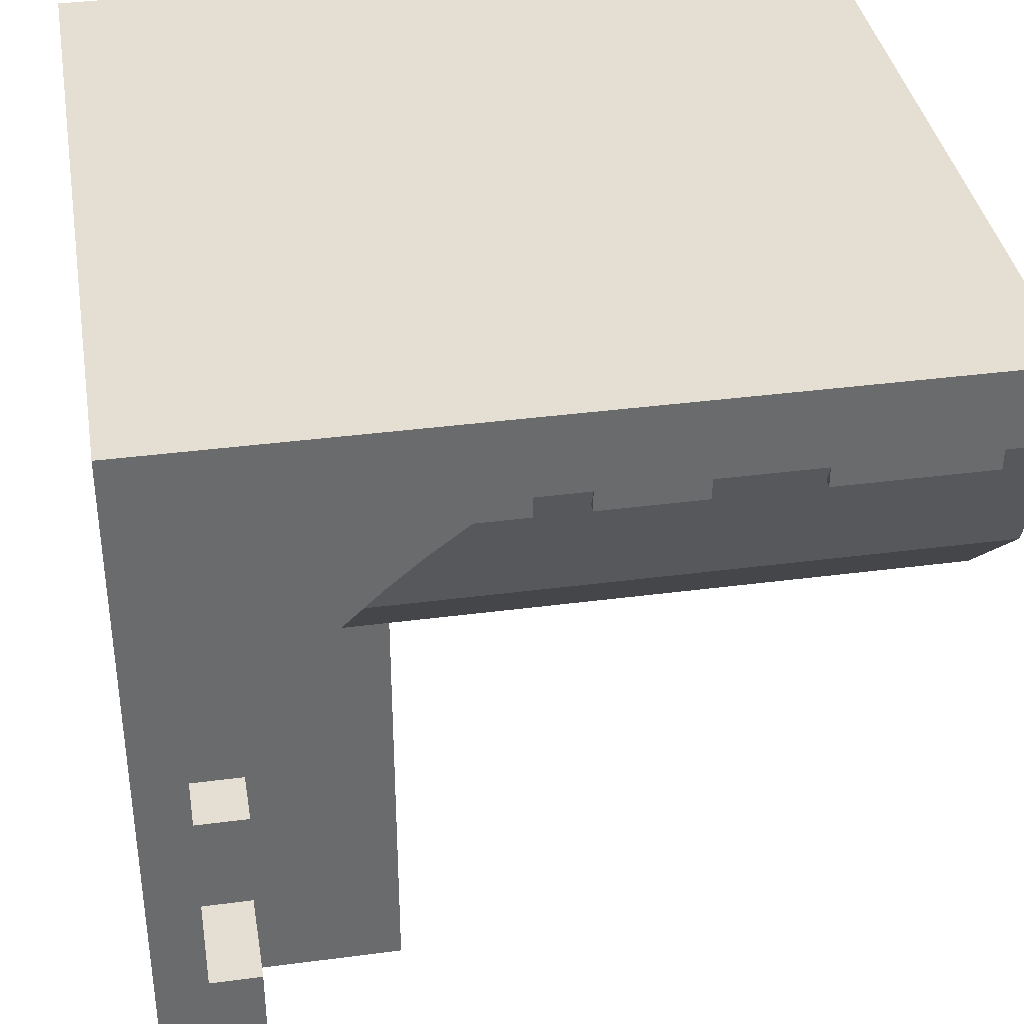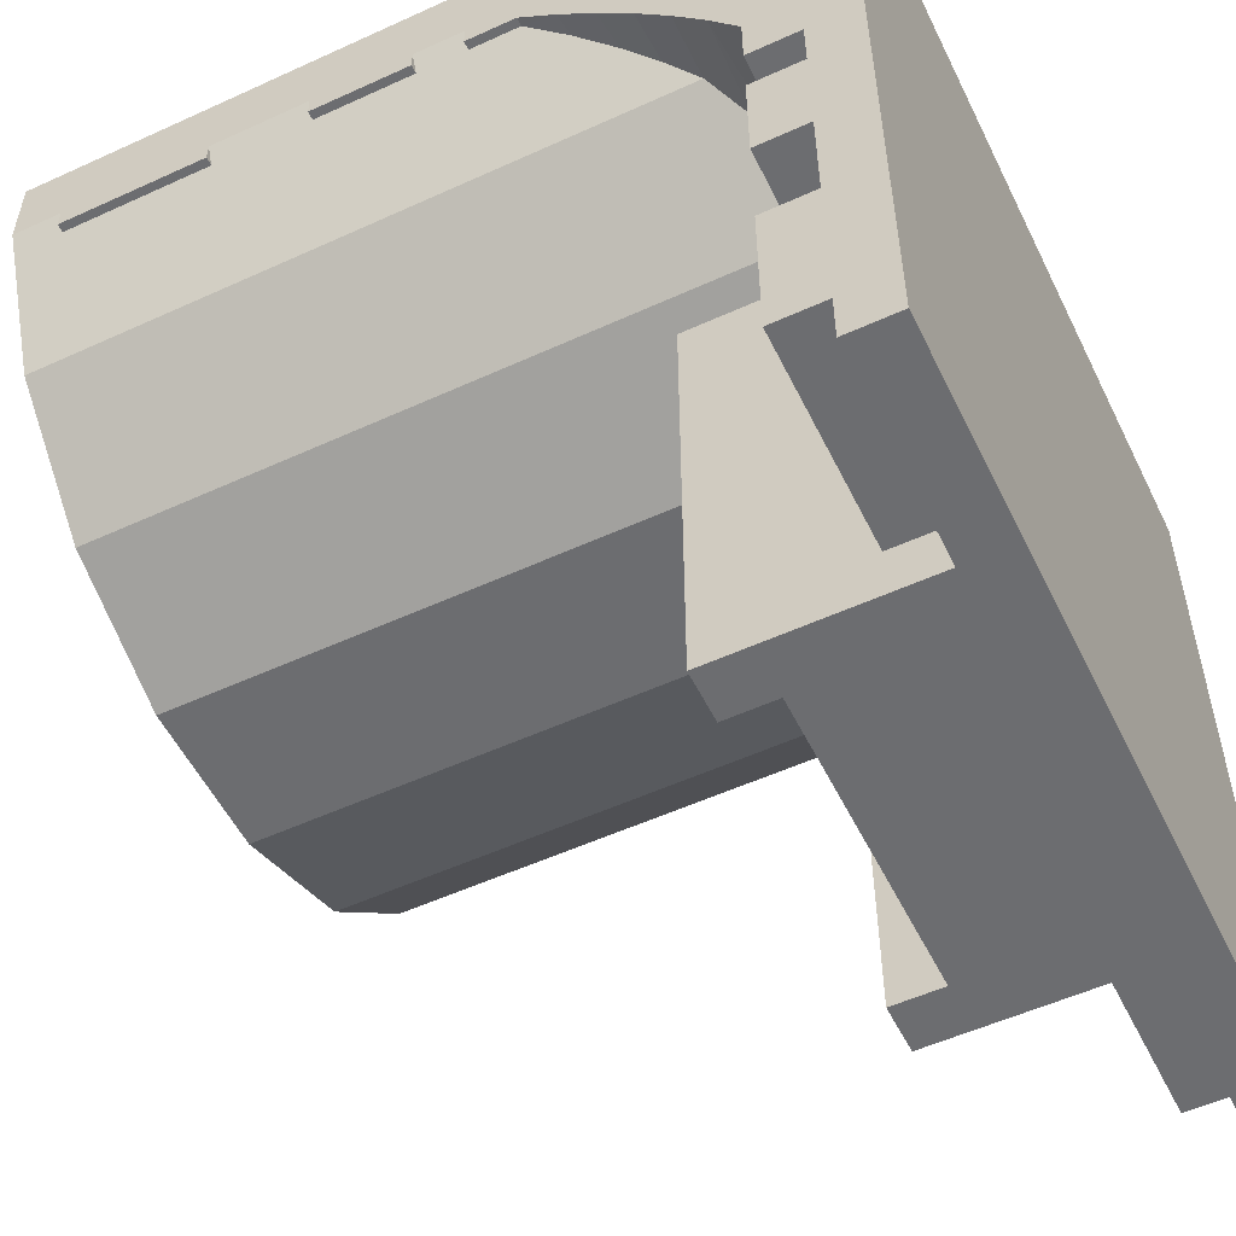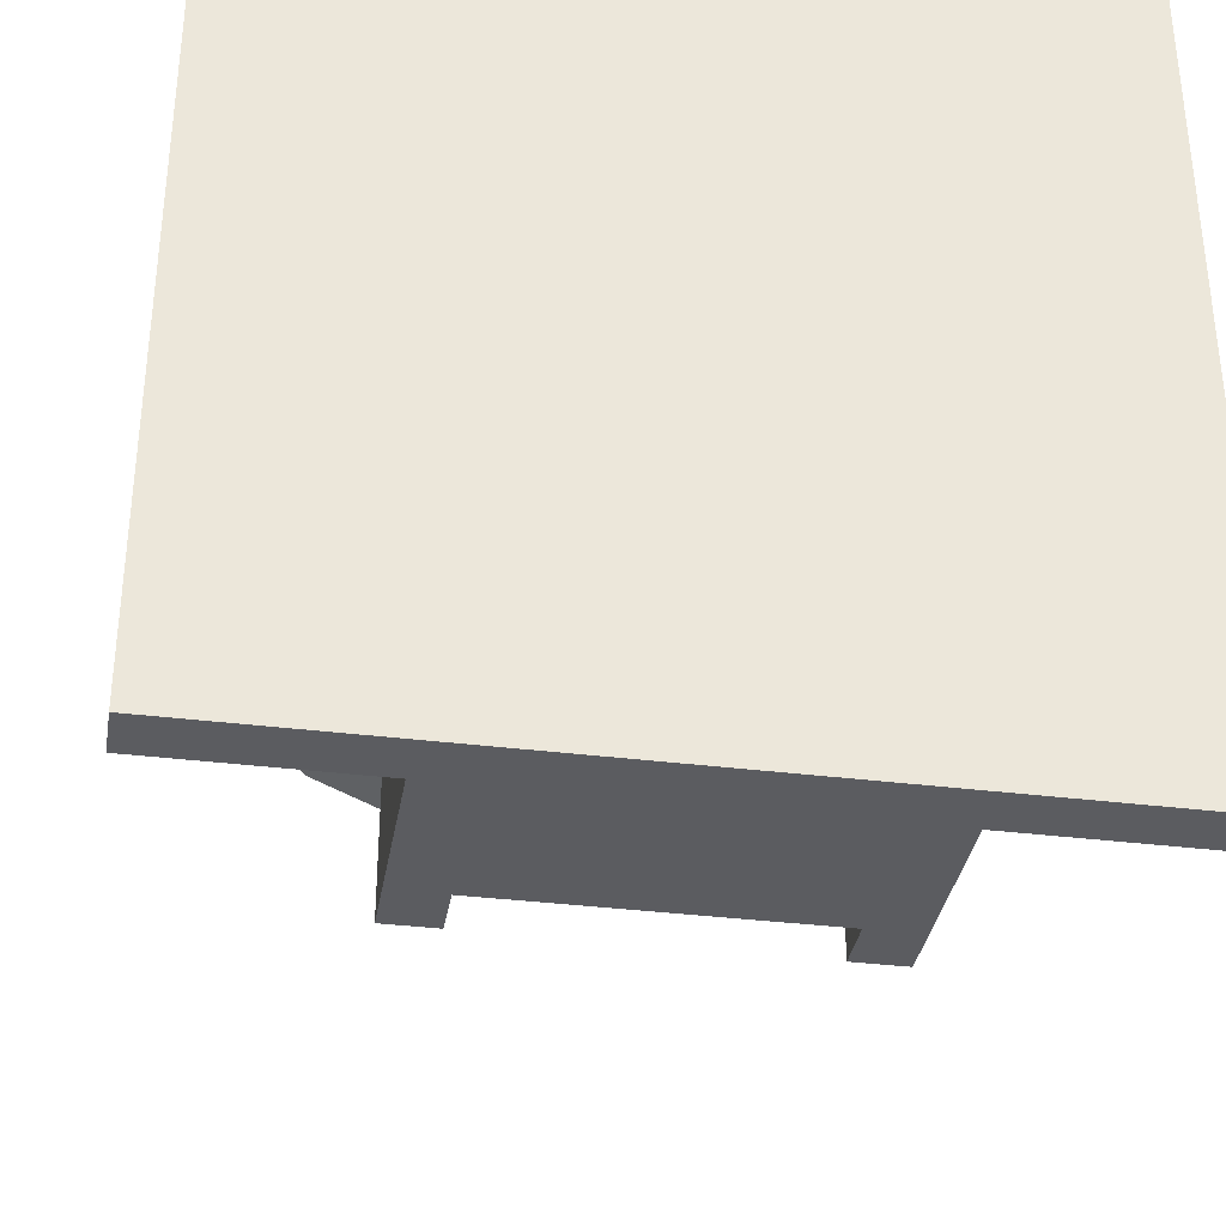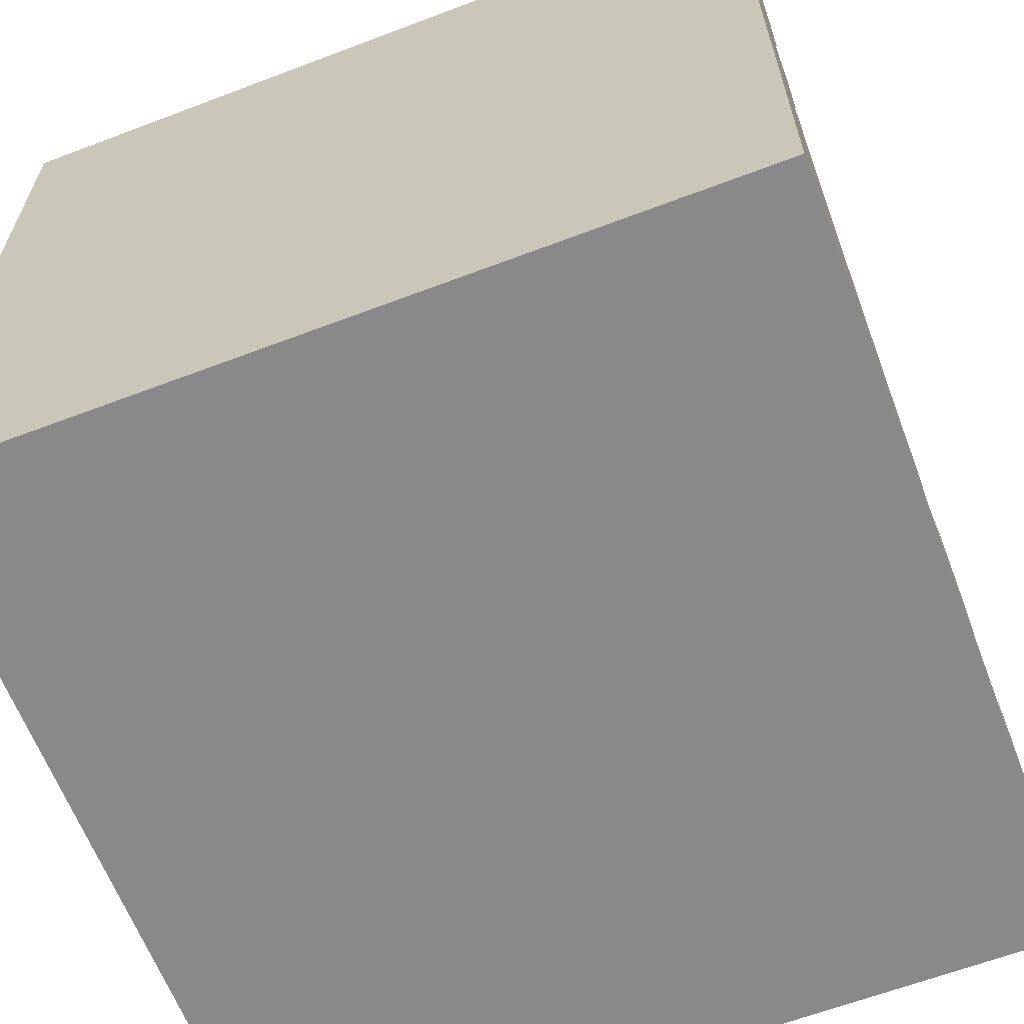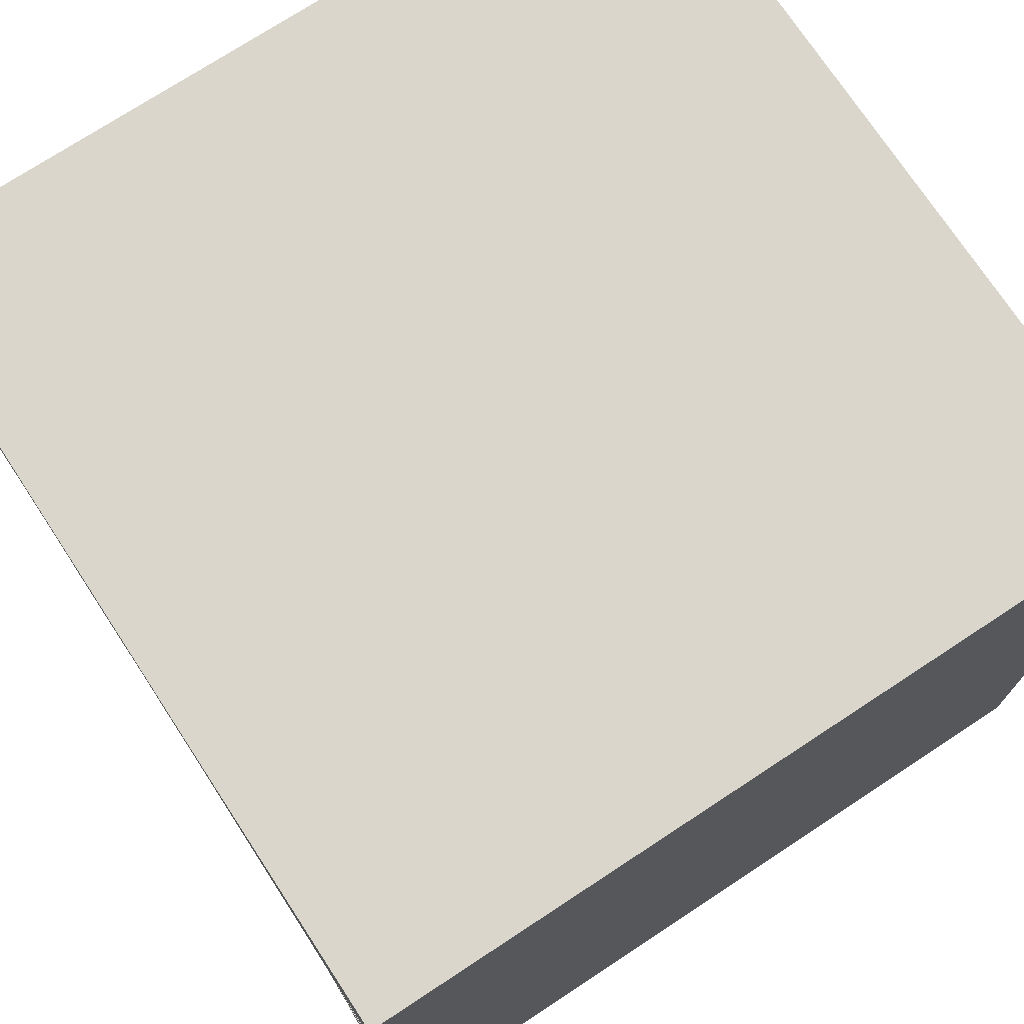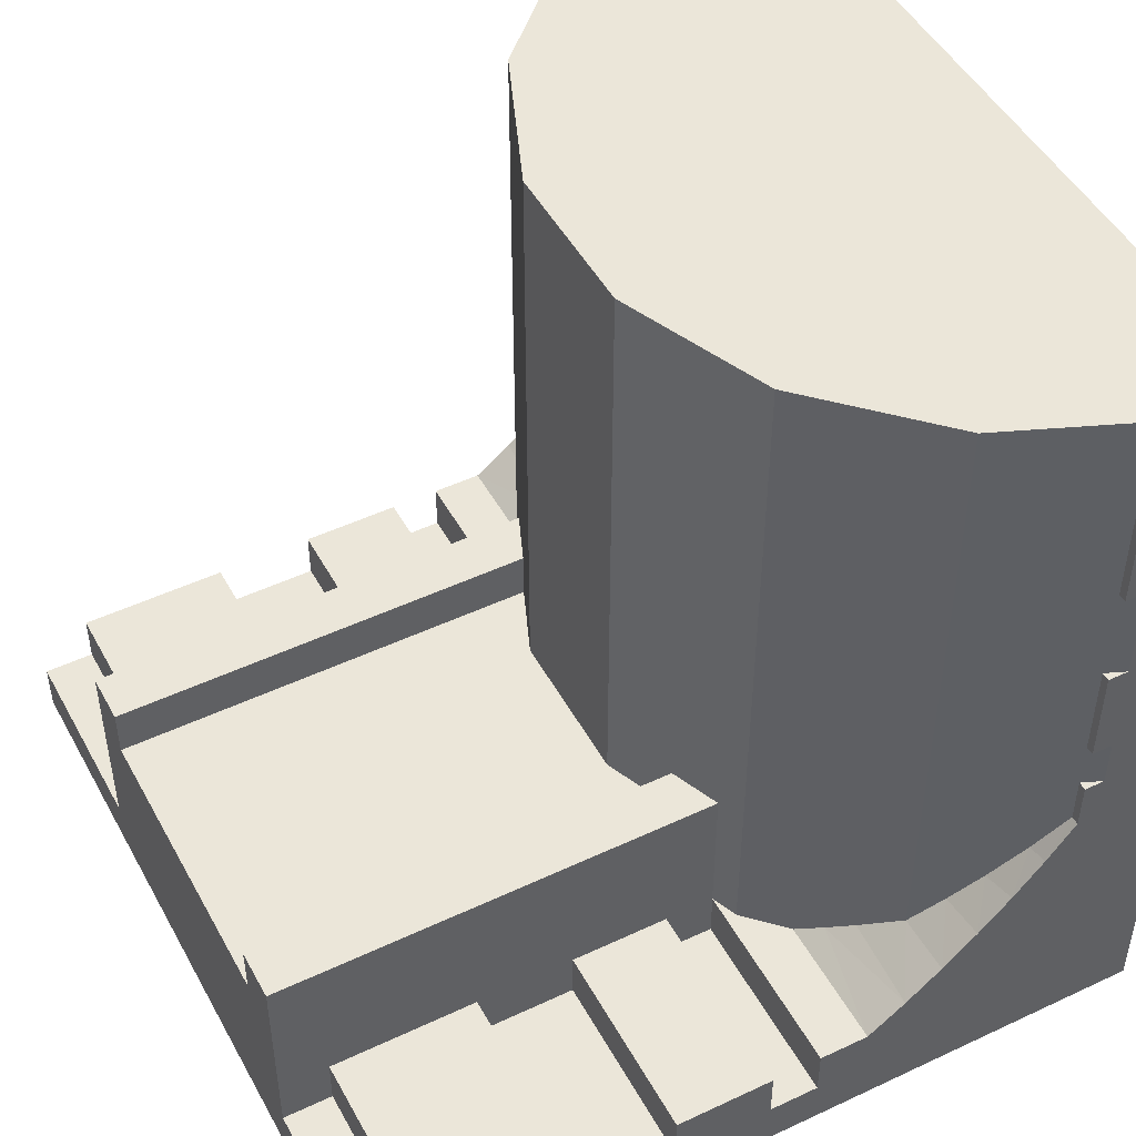
<metadata>
{"format":"obj","ext":"obj","renderer":"f3d","projection":"perspective","resolution":1024,"background":"white","views":[{"elev":37.2,"azim":80.4,"up":"+Z"},{"elev":-54.0,"azim":-64.1,"up":"+Z"},{"elev":-34.9,"azim":-9.5,"up":"+Z"},{"elev":-63.3,"azim":21.0,"up":"+Y"},{"elev":73.6,"azim":-33.3,"up":"+Z"},{"elev":48.3,"azim":-117.7,"up":"+Y"}]}
</metadata>
<code>
g node0_Body
v -0.25 -0.375 0
v -0.5 -0.4375 -0
v -0.25 -0.4375 0
v -0.5 -0.375 -0
v -0.5 -0.5 -0.5
v -0.5 -0.4375 -0.4375
v -0.5 -0.4375 -0.5
v -0.5 -0.4375 -0.25
v -0.5 -0.375 -0.4375
v -0.5 -0.375 -0.25
v -0.5 -0.4375 -0.125
v -0.5 -0.375 -0.125
v -0.5 -0.4375 0.0625
v -0.5 -0.375 0.125
v -0.5 -0.375 0.0625
v -0.5 -0.5 0.4005
v -0.5 -0.3393 0.1722
v -0.5 -0.301 0.2174
v -0.5 -0.2603 0.2603
v -0.5 -0.2174 0.301
v -0.5 -0.1722 0.3393
v -0.5 -0.125 0.375
v -0.5 -0.0625 0.4005
v -0.5 -0.0625 0.375
v -0.2503 -0.4375 0.0625
v -0.25 -0.4375 0.06236
v -0.25 -0.1875 0.06236
v -0.25 -0.375 -0.125
v -0.25 -0.375 -0.25
v -0.25 -0.4375 -0.125
v -0.25 -0.4375 -0.25
v -0.25 -0.375 -0.4375
v -0.25 -0.4375 -0.5
v -0.25 -0.4375 -0.4375
v -0.25 -0.1875 -0.5
v -0.4894 -0.125 0.375
v -0.4734 -0.1759 0.3363
v -0.4561 -0.2244 0.2947
v -0.4404 -0.264 0.2567
v -0.4239 -0.3016 0.2168
v -0.3841 -0.3354 0.177
v -0.3584 -0.3556 0.1513
v -0.3321 -0.375 0.125
v -0.2832 -0.375 0.07612
v -0.2503 -0.375 0.0625
v -0.25 -0.5 -0.5
v -0.25 -0.5 0.06236
v -0.2832 -0.5 0.07612
v -0.4239 -0.5 0.2168
v -0.5 0.4375 0.4375
v -0.5 0.5 0.5
v -0.5 0.5 0.4375
v -0.5 0.4375 0.4005
v -0.5 0.25 0.4375
v -0.5 0.25 0.4005
v -0.5 0.125 0.4005
v -0.5 0 0.4005
v -0.5 0.125 0.4375
v -0.5 0 0.4375
v -0.5 -0.0625 0.4375
v -0.5 -0.5 0.5
v -0.4894 -0.0625 0.375
v -0.09946 0.5 0
v -0.1875 -0.1875 0.03647
v -0.2832 0.5 0.07612
v -0.09946 -0.25 0
v -0.1875 -0.25 0.03647
v -0.1875 -0.25 -0.5
v -0.1875 -0.1875 -0.5
v 0.25 -0.4375 -0.5
v 0.1875 -0.25 -0.5
v 0.25 -0.1875 -0.5
v 0.1875 -0.1875 -0.5
v -0.4239 0.5 0.2168
v -0.4894 0.4375 0.375
v -0.5 0.5 0.4005
v -0.4894 0.25 0.375
v -0.4894 0.125 0.375
v -0.4894 0 0.375
v 0.25 -0.5 -0.5
v 0.09946 -0.5 0
v 0.25 -0.5 0.06236
v -0.09946 -0.5 0
v -0.25 -0.5 0.5
v 0.5 -0.5 0.5
v 0.25 -0.1875 0.5
v 0.25 -0.5 0.5
v 0.1875 -0.25 0.5
v -0.1875 -0.1875 0.5
v -0.1875 -0.25 0.5
v 0.1875 -0.1875 0.5
v 0.5 0.5 0.5
v -0.25 -0.1875 0.5
v 0.5 0.5 0.4375
v -0.5 0.25 0.375
v -0.5 0.4375 0.375
v -0.5 0.125 0.375
v -0.5 0 0.375
v 0.09946 -0.25 0
v 0.1875 -0.25 0.03647
v 0.09946 0.5 0
v 0.2832 0.5 0.07612
v 0.4239 0.5 0.2168
v 0.5 0.5 0.4005
v 0.25 -0.4375 0.06236
v 0.25 -0.375 0
v 0.25 -0.1875 0.06236
v 0.25 -0.4375 0
v 0.25 -0.375 -0.125
v 0.25 -0.375 -0.25
v 0.25 -0.4375 -0.125
v 0.25 -0.4375 -0.25
v 0.25 -0.375 -0.4375
v 0.25 -0.4375 -0.4375
v 0.1875 -0.1875 0.03647
v 0.5 -0.5 -0.5
v 0.5 -0.4375 -0.5
v 0.4239 -0.5 0.2168
v 0.5 -0.5 0.4005
v 0.2832 -0.5 0.07612
v 0.5 0.4375 0.4375
v 0.5 0.25 0.4375
v 0.5 0.4375 0.4005
v 0.5 0.25 0.4005
v 0.5 0.125 0.4375
v 0.5 0 0.4005
v 0.5 0.125 0.4005
v 0.5 0 0.4375
v 0.5 -0.0625 0.4375
v 0.5 -0.0625 0.4005
v 0.2503 -0.4375 0.0625
v 0.2503 -0.375 0.0625
v 0.2832 -0.375 0.07612
v 0.4239 -0.3016 0.2168
v 0.3992 -0.323 0.1921
v 0.3321 -0.375 0.125
v 0.3739 -0.3436 0.1668
v 0.4894 0.4375 0.375
v 0.4894 0.25 0.375
v 0.4894 0.125 0.375
v 0.4894 0 0.375
v 0.4894 -0.0625 0.375
v 0.4894 -0.125 0.375
v 0.4742 -0.1734 0.3383
v 0.4579 -0.2197 0.299
v 0.4414 -0.2617 0.259
v 0.5 -0.4375 -0.4375
v 0.5 -0.375 -0.4375
v 0.5 -0.375 -0.25
v 0.5 -0.4375 -0.25
v 0.5 -0.4375 -0.125
v 0.5 -0.375 -0.125
v 0.5 -0.375 0
v 0.5 -0.4375 0
v 0.5 -0.4375 0.0625
v 0.5 -0.375 0.125
v 0.5 -0.375 0.0625
v 0.5 -0.3393 0.1722
v 0.5 -0.301 0.2174
v 0.5 -0.2603 0.2603
v 0.5 -0.2174 0.301
v 0.5 -0.1722 0.3393
v 0.5 -0.125 0.375
v 0.5 -0.0625 0.375
v 0.5 0 0.375
v 0.5 0.125 0.375
v 0.5 0.4375 0.375
v 0.5 0.25 0.375
f 1 2 3
f 4 2 1
f 5 6 7
f 6 8 9
f 5 8 6
f 8 10 9
f 5 11 8
f 11 4 12
f 2 4 11
f 13 14 15
f 14 16 17
f 13 16 14
f 16 18 17
f 16 19 18
f 16 20 19
f 16 21 20
f 16 22 21
f 22 23 24
f 5 16 11
f 11 16 2
f 2 16 13
f 16 23 22
f 3 25 26
f 3 2 25
f 2 13 25
f 1 3 26
f 27 28 1
f 27 1 26
f 29 30 28
f 29 31 30
f 29 28 27
f 32 33 34
f 35 32 29
f 35 29 27
f 35 33 32
f 28 4 1
f 12 4 28
f 21 36 37
f 21 22 36
f 20 37 38
f 20 21 37
f 19 38 39
f 19 20 38
f 18 39 40
f 18 19 39
f 17 40 41
f 17 41 42
f 17 18 40
f 14 42 43
f 14 17 42
f 44 15 43
f 15 14 43
f 45 15 44
f 25 15 45
f 13 15 25
f 30 11 28
f 11 12 28
f 31 11 30
f 8 11 31
f 29 8 31
f 10 8 29
f 32 10 29
f 9 10 32
f 34 6 32
f 6 9 32
f 33 6 34
f 7 6 33
f 46 5 33
f 5 7 33
f 47 5 46
f 48 5 47
f 49 5 48
f 16 5 49
f 50 51 52
f 53 54 50
f 55 54 53
f 50 54 51
f 56 57 58
f 57 59 58
f 23 16 60
f 16 61 60
f 61 51 60
f 60 51 59
f 59 51 58
f 58 51 54
f 24 23 62
f 22 62 36
f 22 24 62
f 63 64 65
f 66 64 63
f 66 67 64
f 64 27 65
f 26 25 45
f 27 26 45
f 27 45 44
f 44 65 27
f 68 33 35
f 69 68 35
f 70 33 68
f 71 70 68
f 72 71 73
f 72 70 71
f 35 27 64
f 69 35 64
f 43 42 44
f 42 41 44
f 65 40 74
f 44 40 65
f 41 40 44
f 74 75 76
f 75 53 76
f 74 77 75
f 74 78 77
f 77 56 55
f 78 56 77
f 79 23 57
f 62 23 79
f 78 40 79
f 74 40 78
f 62 37 36
f 40 39 79
f 79 38 62
f 62 38 37
f 39 38 79
f 80 33 70
f 46 33 80
f 81 80 82
f 83 80 81
f 47 46 83
f 83 46 80
f 16 84 61
f 16 49 84
f 49 48 84
f 48 47 84
f 85 86 87
f 88 89 90
f 91 89 88
f 86 92 91
f 85 92 86
f 91 92 89
f 84 93 61
f 89 51 93
f 93 51 61
f 92 51 89
f 92 52 51
f 94 52 92
f 76 53 52
f 53 50 52
f 95 53 96
f 55 53 95
f 55 58 54
f 56 58 55
f 57 97 98
f 57 56 97
f 57 23 59
f 23 60 59
f 68 67 66
f 71 99 100
f 71 66 99
f 71 68 66
f 68 64 67
f 68 69 64
f 74 76 52
f 65 74 52
f 63 65 52
f 101 52 94
f 101 63 52
f 102 101 94
f 103 94 104
f 103 102 94
f 101 66 63
f 99 66 101
f 105 106 107
f 108 106 105
f 109 107 106
f 110 109 111
f 110 107 109
f 112 110 111
f 72 107 110
f 113 72 110
f 70 113 114
f 70 72 113
f 72 115 107
f 72 73 115
f 71 100 115
f 73 71 115
f 57 98 79
f 98 78 79
f 98 97 78
f 97 56 78
f 55 95 77
f 95 75 77
f 95 96 75
f 96 53 75
f 116 70 117
f 80 70 116
f 118 116 119
f 120 116 118
f 82 116 120
f 82 80 116
f 47 83 84
f 84 81 87
f 83 81 84
f 81 82 87
f 86 88 87
f 86 91 88
f 88 84 87
f 88 90 84
f 89 93 90
f 90 93 84
f 87 119 85
f 87 118 119
f 82 120 87
f 87 120 118
f 92 121 94
f 121 122 123
f 92 122 121
f 122 124 123
f 125 126 127
f 128 126 125
f 129 119 130
f 85 119 129
f 92 85 129
f 92 129 128
f 92 128 125
f 92 125 122
f 102 115 101
f 107 115 102
f 100 99 115
f 115 99 101
f 131 105 132
f 105 107 132
f 132 107 133
f 102 133 107
f 94 121 104
f 121 123 104
f 103 134 102
f 134 135 102
f 136 133 137
f 137 133 135
f 135 133 102
f 123 138 104
f 138 103 104
f 138 139 103
f 124 140 139
f 127 140 124
f 139 140 103
f 126 130 141
f 130 142 141
f 143 144 142
f 142 145 141
f 144 145 142
f 145 146 141
f 141 134 140
f 140 134 103
f 146 134 141
f 117 114 147
f 70 114 117
f 147 113 148
f 114 113 147
f 148 110 149
f 113 110 148
f 149 112 150
f 110 112 149
f 150 111 151
f 112 111 150
f 151 109 152
f 111 109 151
f 152 106 153
f 109 106 152
f 153 108 154
f 106 108 153
f 154 131 155
f 108 131 154
f 108 105 131
f 147 116 117
f 150 147 148
f 150 116 147
f 149 150 148
f 151 116 150
f 154 151 152
f 153 154 152
f 156 155 157
f 119 156 158
f 119 155 156
f 159 119 158
f 160 119 159
f 161 119 160
f 162 119 161
f 163 119 162
f 130 163 164
f 119 116 151
f 119 151 154
f 119 154 155
f 130 119 163
f 128 130 126
f 129 130 128
f 127 165 166
f 127 126 165
f 122 125 124
f 125 127 124
f 167 124 168
f 123 124 167
f 157 136 156
f 133 136 157
f 157 132 133
f 155 131 157
f 131 132 157
f 162 143 163
f 144 143 162
f 161 144 162
f 145 144 161
f 160 145 161
f 146 145 160
f 159 146 160
f 134 146 159
f 135 159 158
f 135 134 159
f 137 158 156
f 137 135 158
f 136 137 156
f 142 130 164
f 143 164 163
f 143 142 164
f 138 123 167
f 139 167 168
f 139 138 167
f 124 139 168
f 140 127 166
f 141 166 165
f 141 140 166
f 126 141 165

</code>
